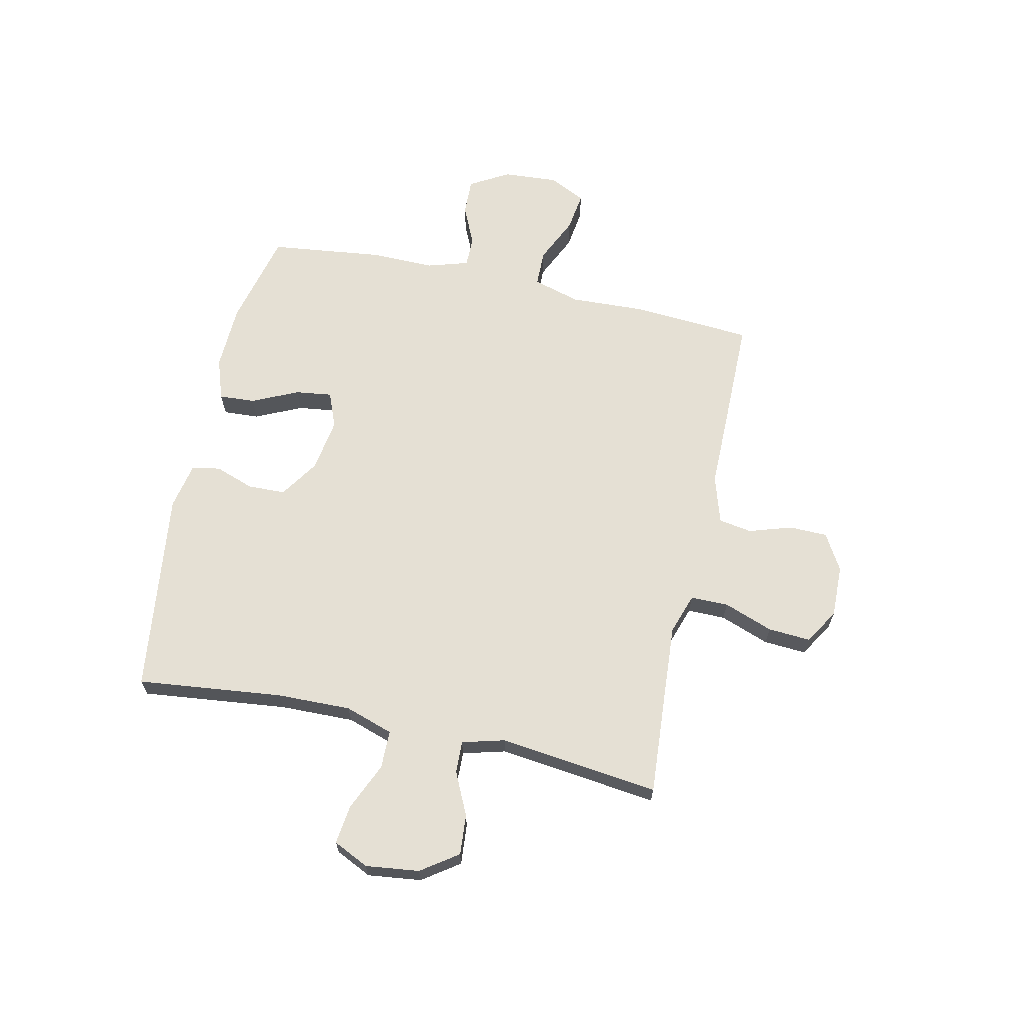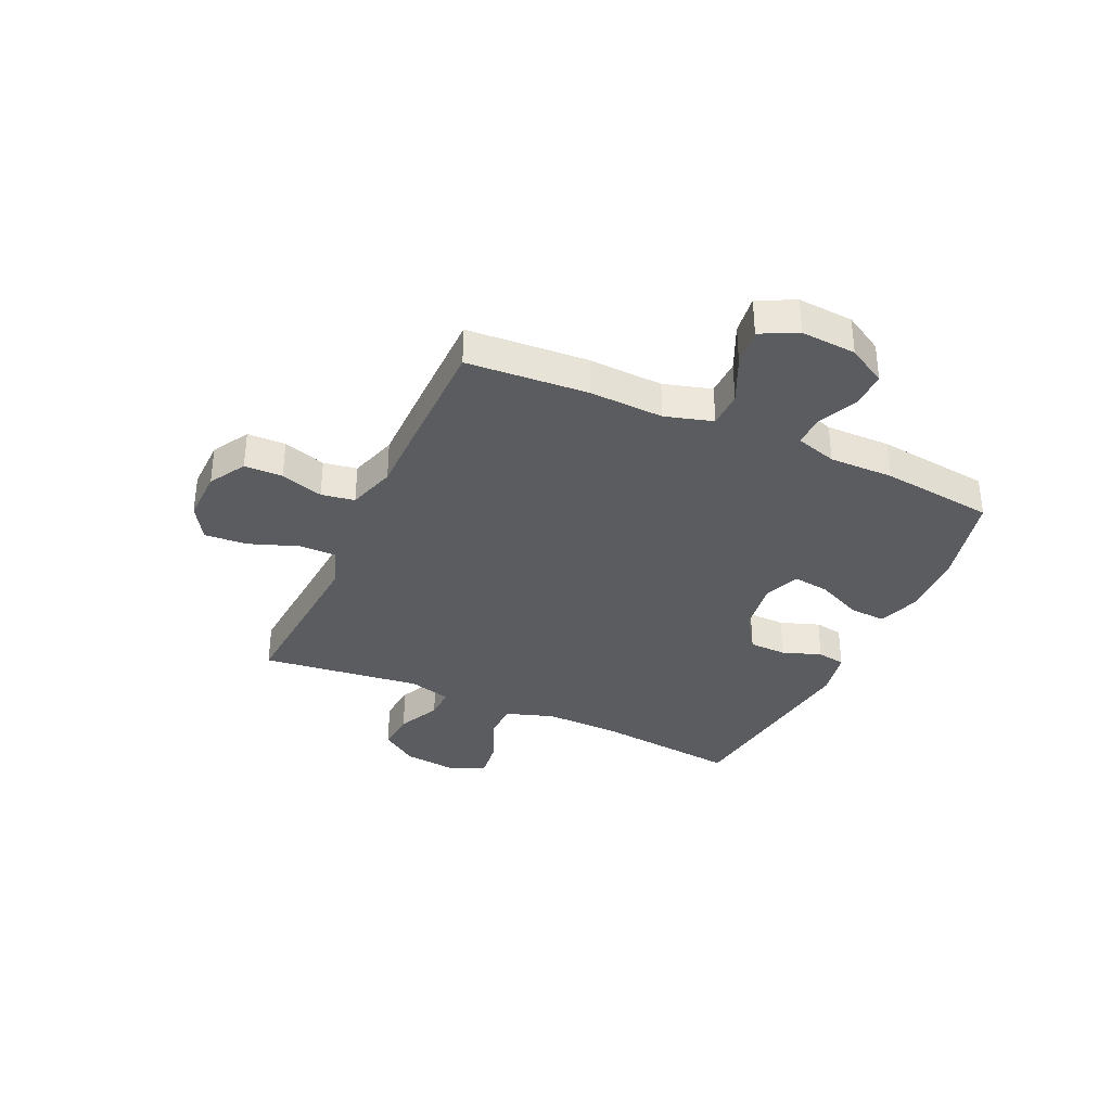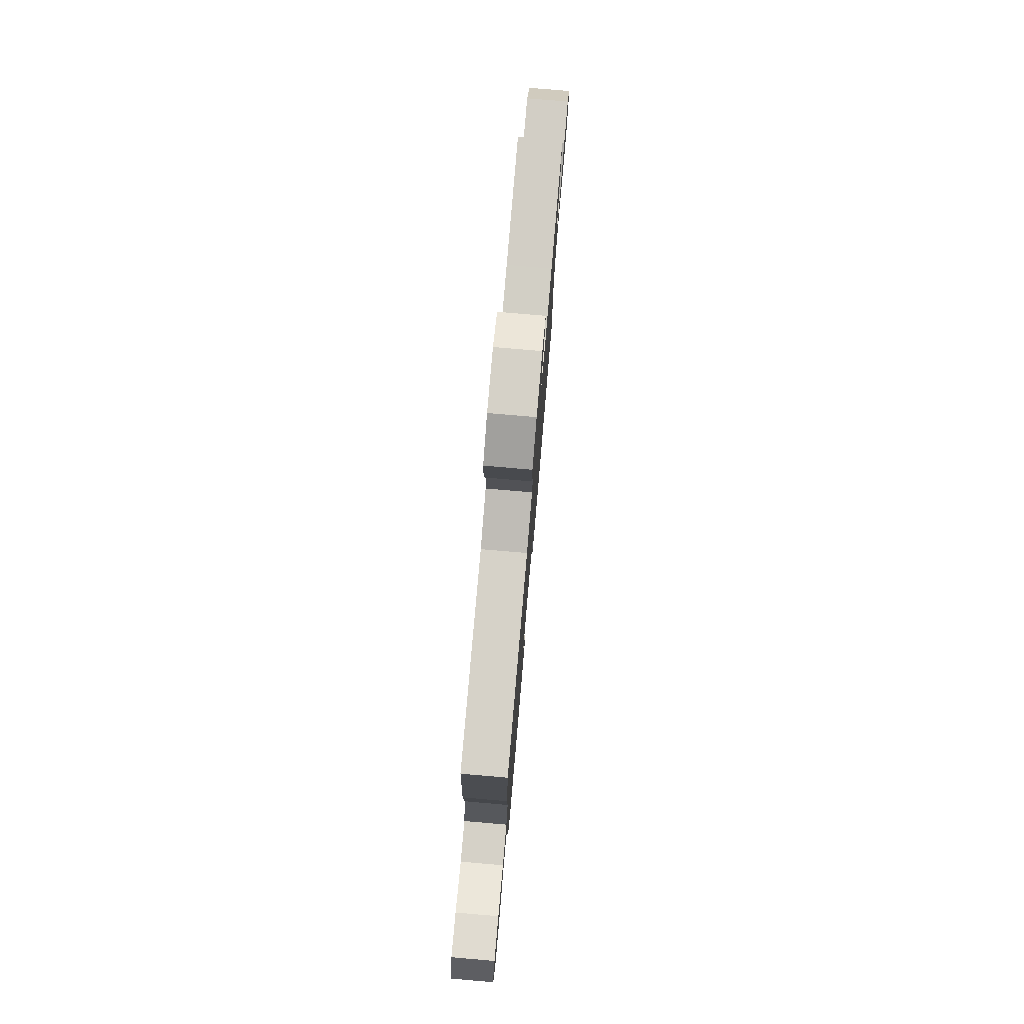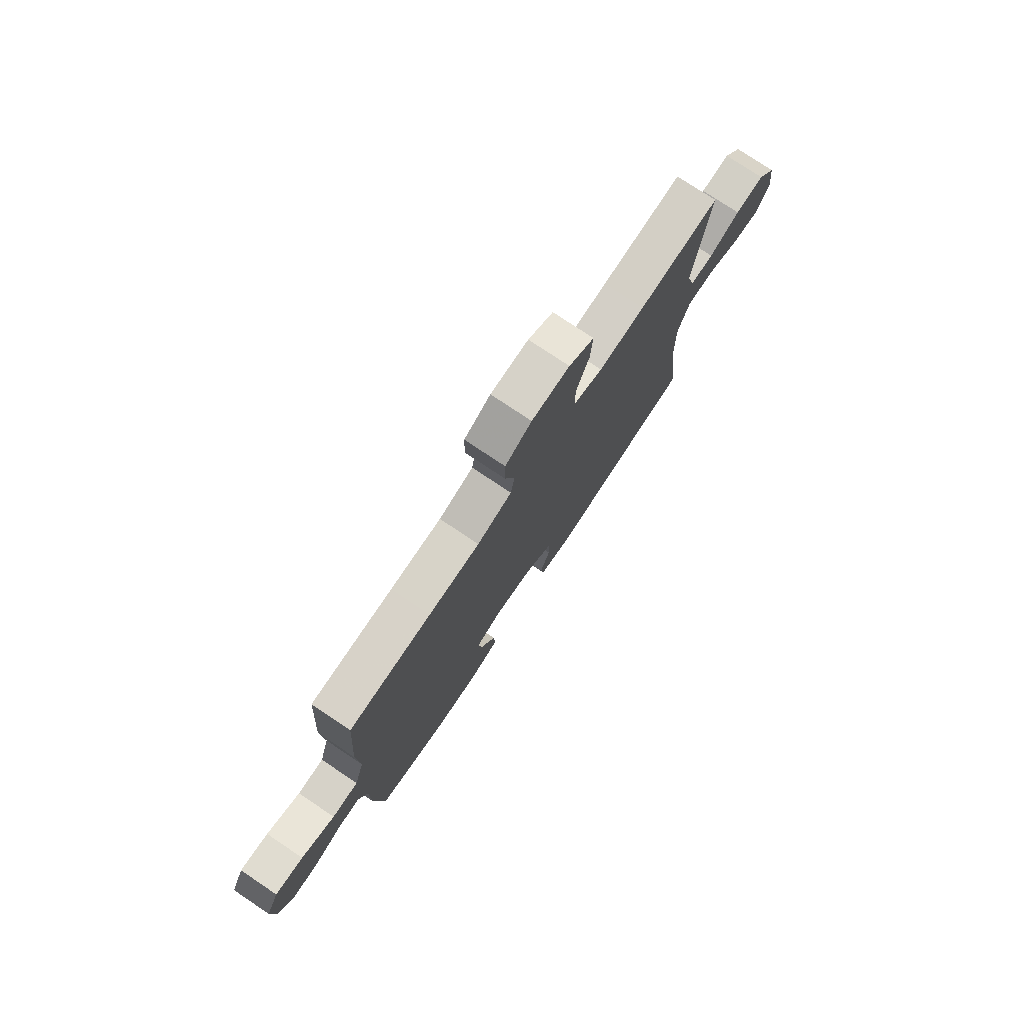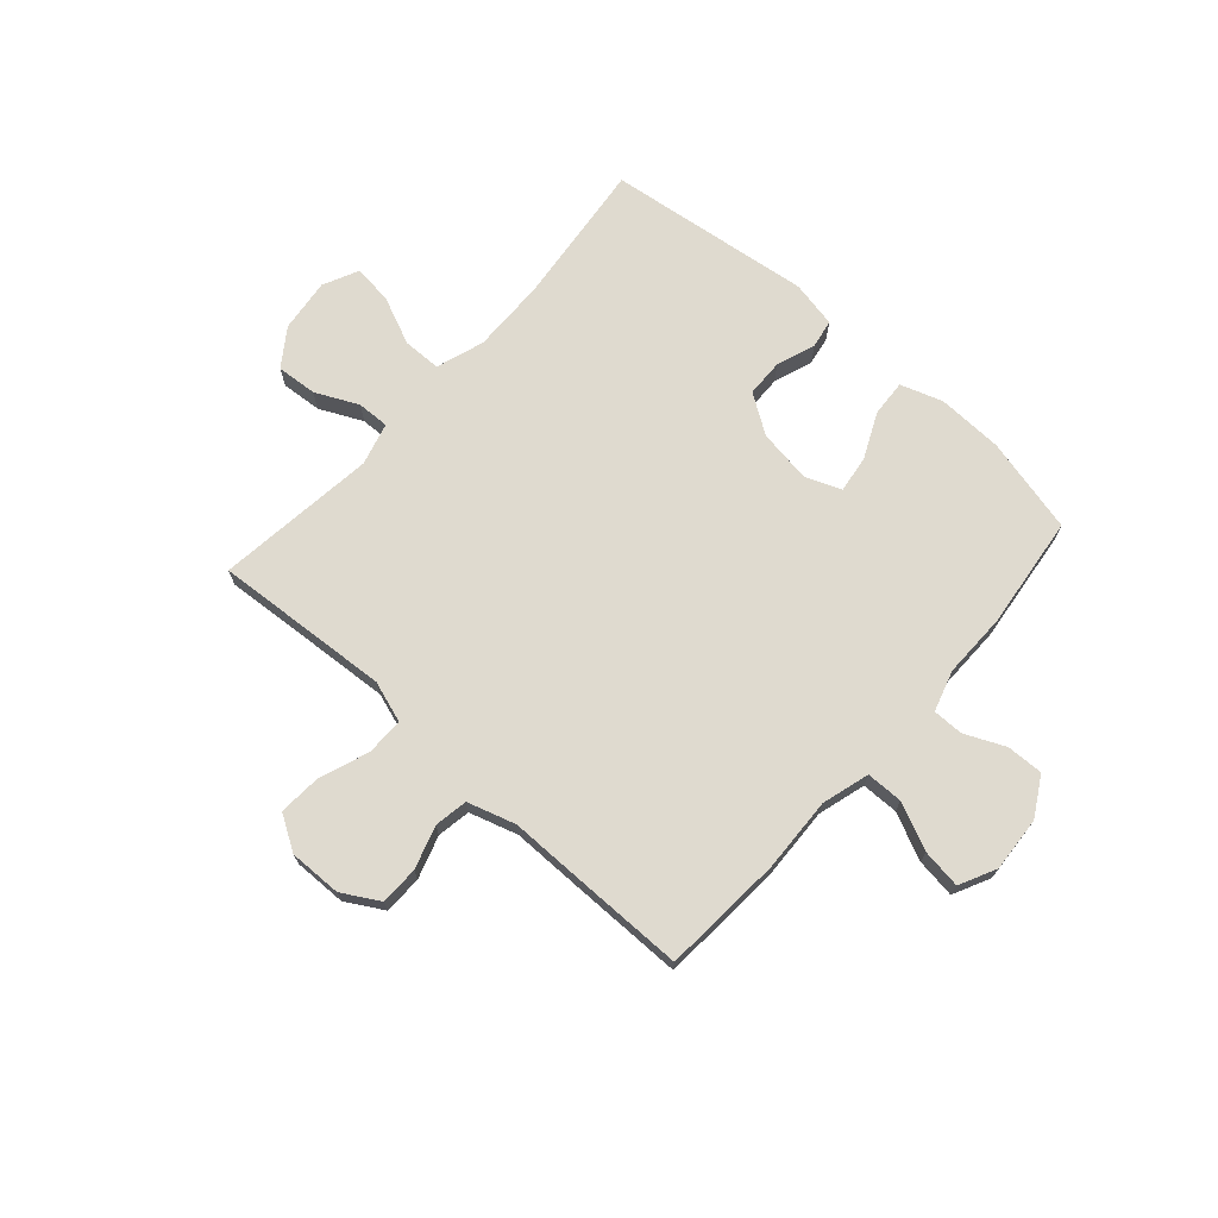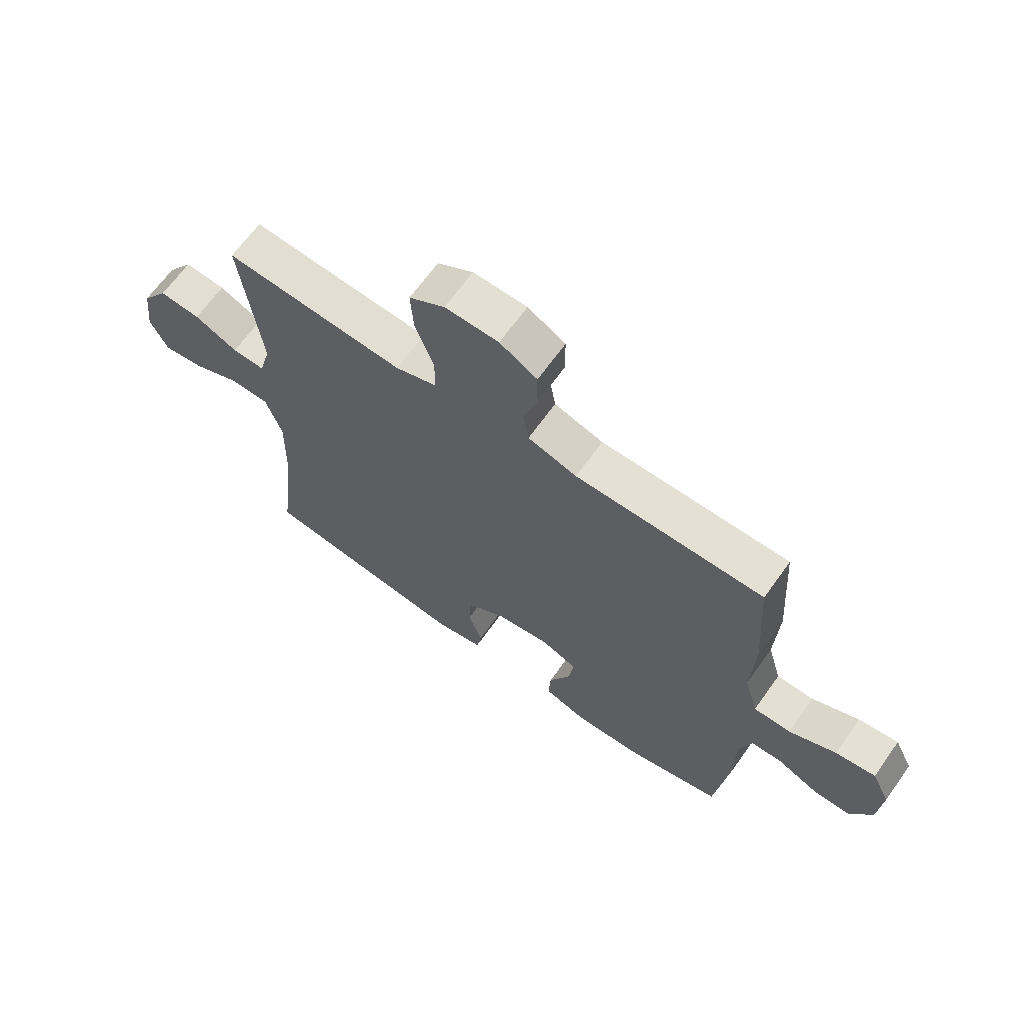
<metadata>
{"format":"obj","ext":"obj","renderer":"f3d","projection":"perspective","resolution":1024,"background":"white","views":[{"elev":65.6,"azim":-77.6,"up":"+Y"},{"elev":-34.7,"azim":65.5,"up":"+Y"},{"elev":77.9,"azim":94.9,"up":"+Z"},{"elev":77.0,"azim":123.8,"up":"+Z"},{"elev":70.7,"azim":41.7,"up":"+Y"},{"elev":66.1,"azim":35.5,"up":"+Z"}]}
</metadata>
<code>
v -0.5 0.07 -0.5
v -0.47 0.07 -0.234
v -0.467 0.07 -0.098
v -0.496 0.07 -0.01
v -0.566 0.07 -0.009
v -0.653 0.07 -0.047
v -0.725 0.07 -0.056
v -0.756 0.07 0.009
v -0.744 0.07 0.107
v -0.697 0.07 0.174
v -0.623 0.07 0.168
v -0.545 0.07 0.131
v -0.486 0.07 0.129
v -0.465 0.07 0.207
v -0.5 0.07 0.5
v -0.294 0.07 0.485
v -0.177 0.07 0.477
v -0.102 0.07 0.502
v -0.102 0.07 0.571
v -0.135 0.07 0.661
v -0.14 0.07 0.739
v -0.076 0.07 0.778
v 0.02 0.07 0.776
v 0.087 0.07 0.737
v 0.088 0.07 0.667
v 0.063 0.07 0.589
v 0.073 0.07 0.528
v 0.161 0.07 0.501
v 0.291 0.07 0.501
v 0.5 0.07 0.5
v 0.515 0.07 0.279
v 0.509 0.07 0.143
v 0.534 0.07 0.056
v 0.601 0.07 0.055
v 0.686 0.07 0.094
v 0.758 0.07 0.104
v 0.791 0.07 0.037
v 0.784 0.07 -0.064
v 0.743 0.07 -0.135
v 0.676 0.07 -0.133
v 0.603 0.07 -0.1
v 0.547 0.07 -0.1
v 0.524 0.07 -0.175
v 0.525 0.07 -0.293
v 0.5 0.07 -0.5
v 0.325 0.07 -0.542
v 0.204 0.07 -0.546
v 0.128 0.07 -0.52
v 0.132 0.07 -0.454
v 0.171 0.07 -0.37
v 0.18 0.07 -0.303
v 0.115 0.07 -0.277
v 0.017 0.07 -0.292
v -0.054 0.07 -0.339
v -0.056 0.07 -0.408
v -0.031 0.07 -0.479
v -0.04 0.07 -0.531
v -0.126 0.07 -0.548
v -0.5 0 -0.5
v -0.47 0 -0.234
v -0.467 0 -0.098
v -0.496 0 -0.01
v -0.566 0 -0.009
v -0.653 0 -0.047
v -0.725 0 -0.056
v -0.756 0 0.009
v -0.744 0 0.107
v -0.697 0 0.174
v -0.623 0 0.168
v -0.545 0 0.131
v -0.486 0 0.129
v -0.465 0 0.207
v -0.5 0 0.5
v -0.294 0 0.485
v -0.177 0 0.477
v -0.102 0 0.502
v -0.102 0 0.571
v -0.135 0 0.661
v -0.14 0 0.739
v -0.076 0 0.778
v 0.02 0 0.776
v 0.087 0 0.737
v 0.088 0 0.667
v 0.063 0 0.589
v 0.073 0 0.528
v 0.161 0 0.501
v 0.291 0 0.501
v 0.5 0 0.5
v 0.515 0 0.279
v 0.509 0 0.143
v 0.534 0 0.056
v 0.601 0 0.055
v 0.686 0 0.094
v 0.758 0 0.104
v 0.791 0 0.037
v 0.784 0 -0.064
v 0.743 0 -0.135
v 0.676 0 -0.133
v 0.603 0 -0.1
v 0.547 0 -0.1
v 0.524 0 -0.175
v 0.525 0 -0.293
v 0.5 0 -0.5
v 0.325 0 -0.542
v 0.204 0 -0.546
v 0.128 0 -0.52
v 0.132 0 -0.454
v 0.171 0 -0.37
v 0.18 0 -0.303
v 0.115 0 -0.277
v 0.017 0 -0.292
v -0.054 0 -0.339
v -0.056 0 -0.408
v -0.031 0 -0.479
v -0.04 0 -0.531
v -0.126 0 -0.548
f 58 1 2
f 57 58 2
f 56 57 2
f 55 56 2
f 54 55 2 3
f 53 54 3 4
f 52 53 4
f 51 52 4
f 48 49 50
f 47 48 50
f 46 47 50
f 45 46 50
f 44 45 50
f 43 44 50
f 42 43 50 51
f 39 40 41
f 38 39 41
f 37 38 41
f 36 37 41
f 35 36 41
f 34 35 41
f 33 34 41 42
f 42 51 4
f 33 42 4
f 32 33 4
f 32 4 5
f 31 32 5
f 30 31 5
f 29 30 5
f 28 29 5
f 24 25 26
f 23 24 26
f 22 23 26
f 21 22 26
f 20 21 26
f 19 20 26
f 18 19 26 27
f 27 28 5
f 18 27 5
f 17 18 5
f 14 15 16
f 13 14 16 17
f 10 11 12
f 9 10 12
f 8 9 12
f 7 8 12
f 6 7 12
f 5 6 12
f 5 12 13
f 5 13 17
f 60 59 116
f 60 116 115
f 60 115 114
f 60 114 113
f 61 60 113 112
f 62 61 112 111
f 62 111 110
f 62 110 109
f 108 107 106
f 108 106 105
f 108 105 104
f 108 104 103
f 108 103 102
f 108 102 101
f 109 108 101 100
f 99 98 97
f 99 97 96
f 99 96 95
f 99 95 94
f 99 94 93
f 99 93 92
f 100 99 92 91
f 62 109 100
f 62 100 91
f 62 91 90
f 63 62 90
f 63 90 89
f 63 89 88
f 63 88 87
f 63 87 86
f 84 83 82
f 84 82 81
f 84 81 80
f 84 80 79
f 84 79 78
f 84 78 77
f 85 84 77 76
f 63 86 85
f 63 85 76
f 63 76 75
f 74 73 72
f 75 74 72 71
f 70 69 68
f 70 68 67
f 70 67 66
f 70 66 65
f 70 65 64
f 70 64 63
f 71 70 63
f 75 71 63
f 1 59 60 2
f 2 60 61 3
f 3 61 62 4
f 4 62 63 5
f 5 63 64 6
f 6 64 65 7
f 7 65 66 8
f 8 66 67 9
f 9 67 68 10
f 10 68 69 11
f 11 69 70 12
f 12 70 71 13
f 13 71 72 14
f 14 72 73 15
f 15 73 74 16
f 16 74 75 17
f 17 75 76 18
f 18 76 77 19
f 19 77 78 20
f 20 78 79 21
f 21 79 80 22
f 22 80 81 23
f 23 81 82 24
f 24 82 83 25
f 25 83 84 26
f 26 84 85 27
f 27 85 86 28
f 28 86 87 29
f 29 87 88 30
f 30 88 89 31
f 31 89 90 32
f 32 90 91 33
f 33 91 92 34
f 34 92 93 35
f 35 93 94 36
f 36 94 95 37
f 37 95 96 38
f 38 96 97 39
f 39 97 98 40
f 40 98 99 41
f 41 99 100 42
f 42 100 101 43
f 43 101 102 44
f 44 102 103 45
f 45 103 104 46
f 46 104 105 47
f 47 105 106 48
f 48 106 107 49
f 49 107 108 50
f 50 108 109 51
f 51 109 110 52
f 52 110 111 53
f 53 111 112 54
f 54 112 113 55
f 55 113 114 56
f 56 114 115 57
f 57 115 116 58
f 58 116 59 1

</code>
